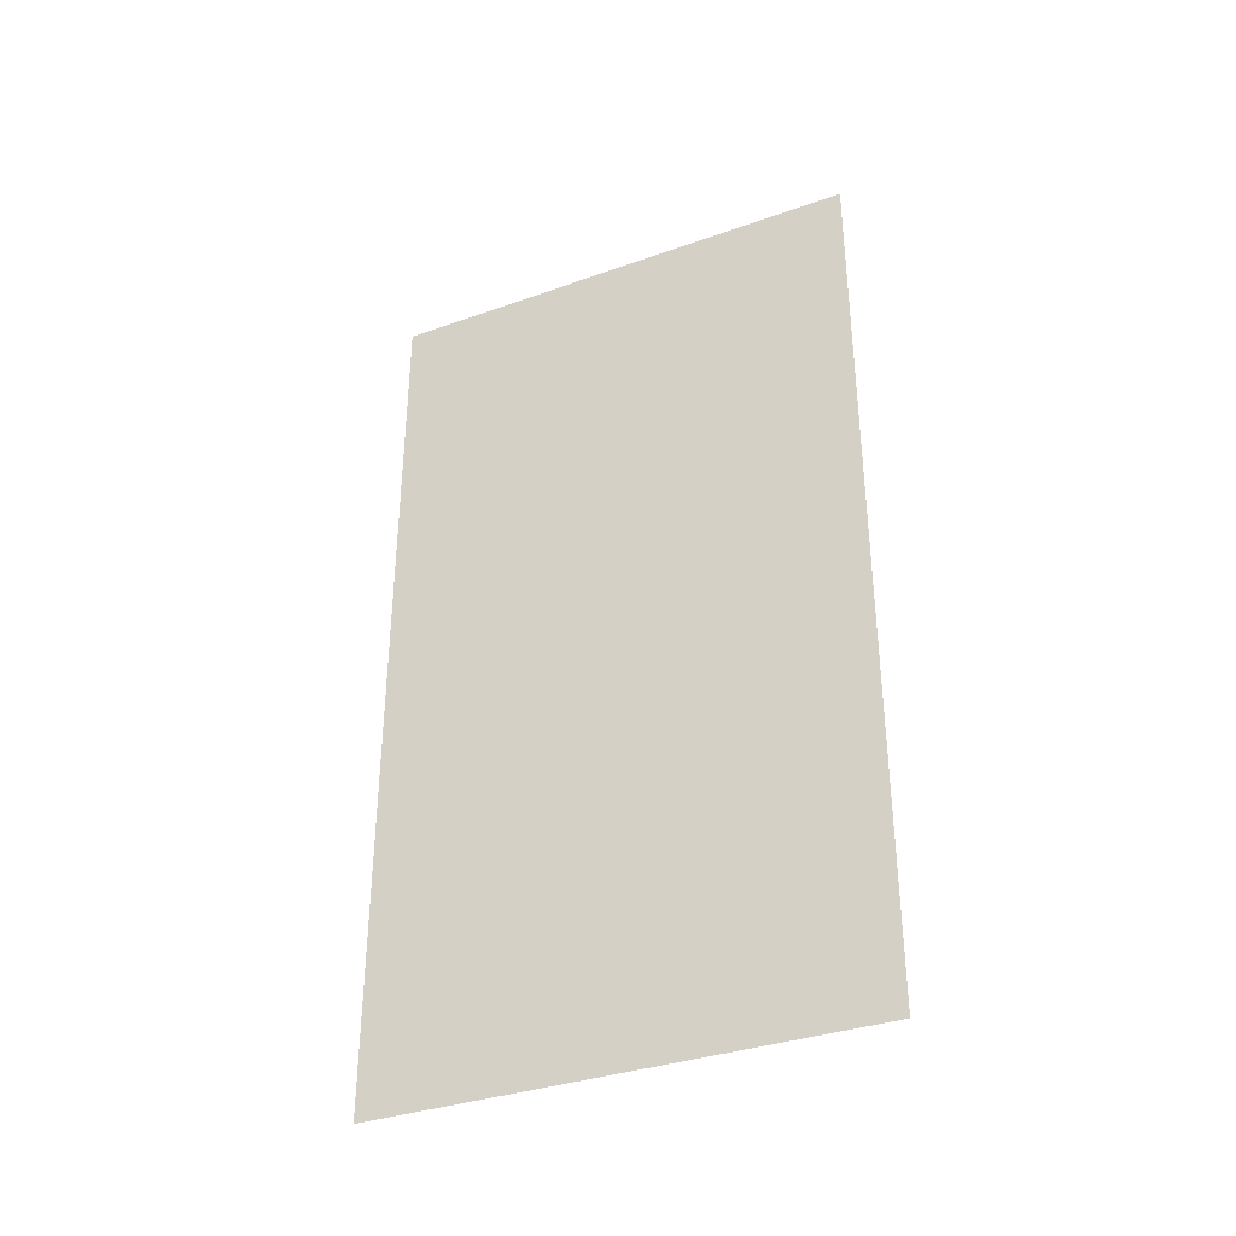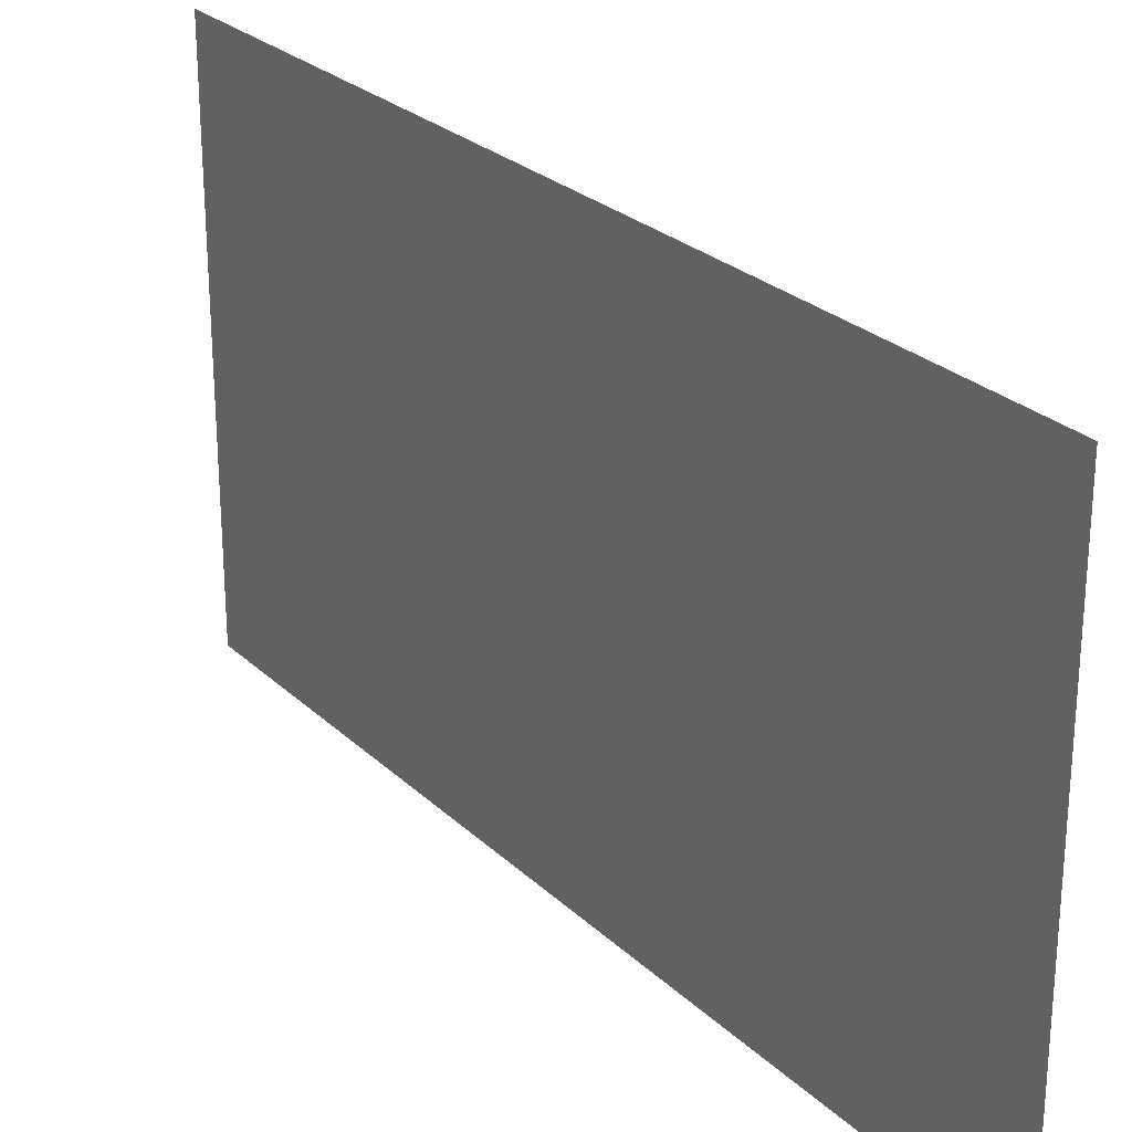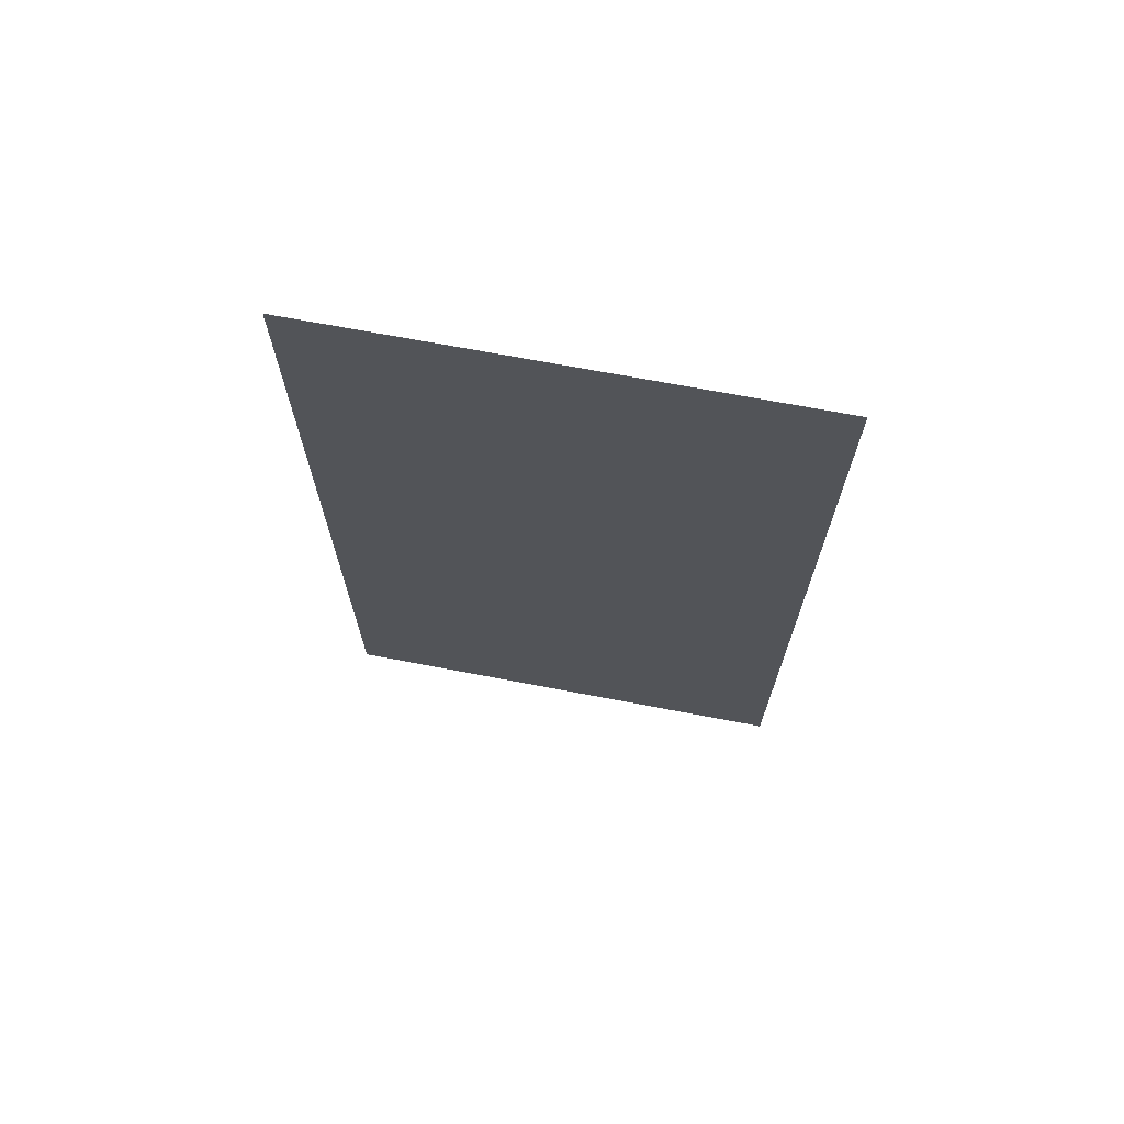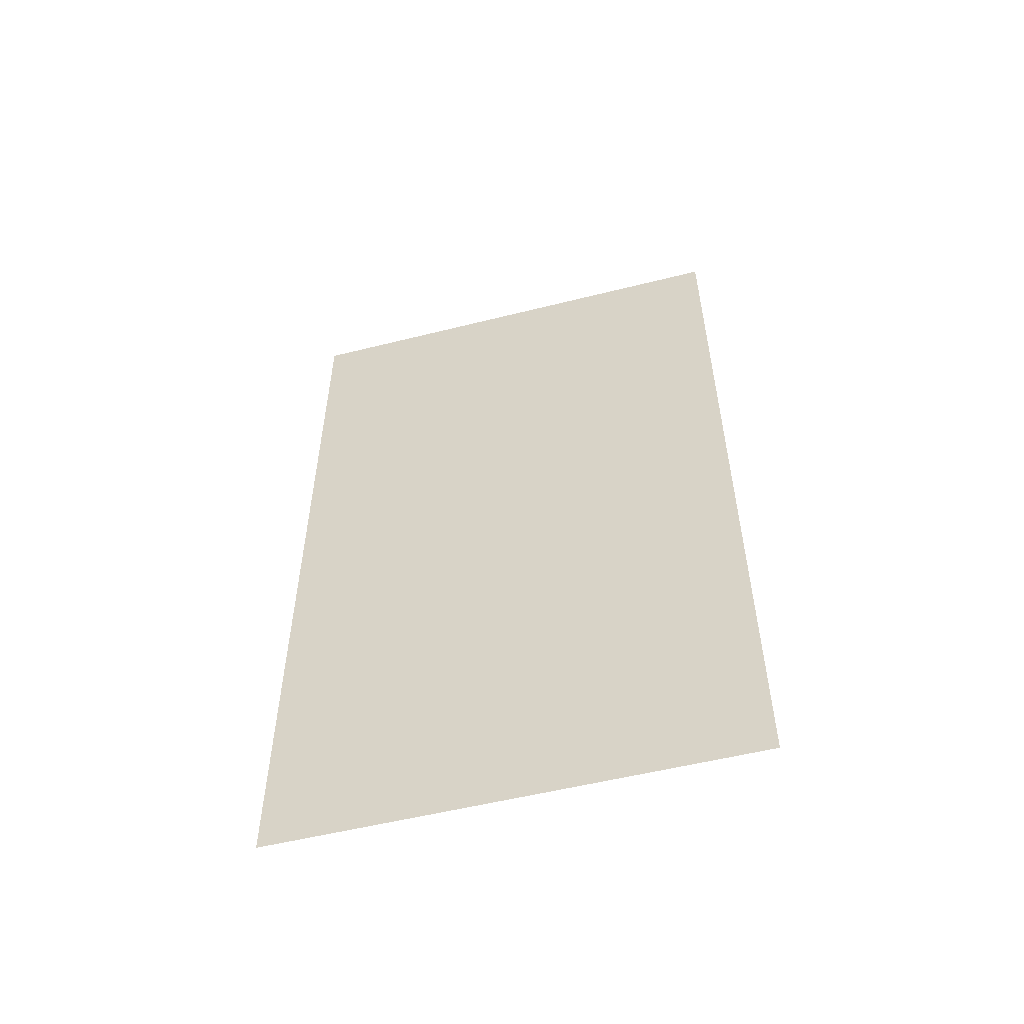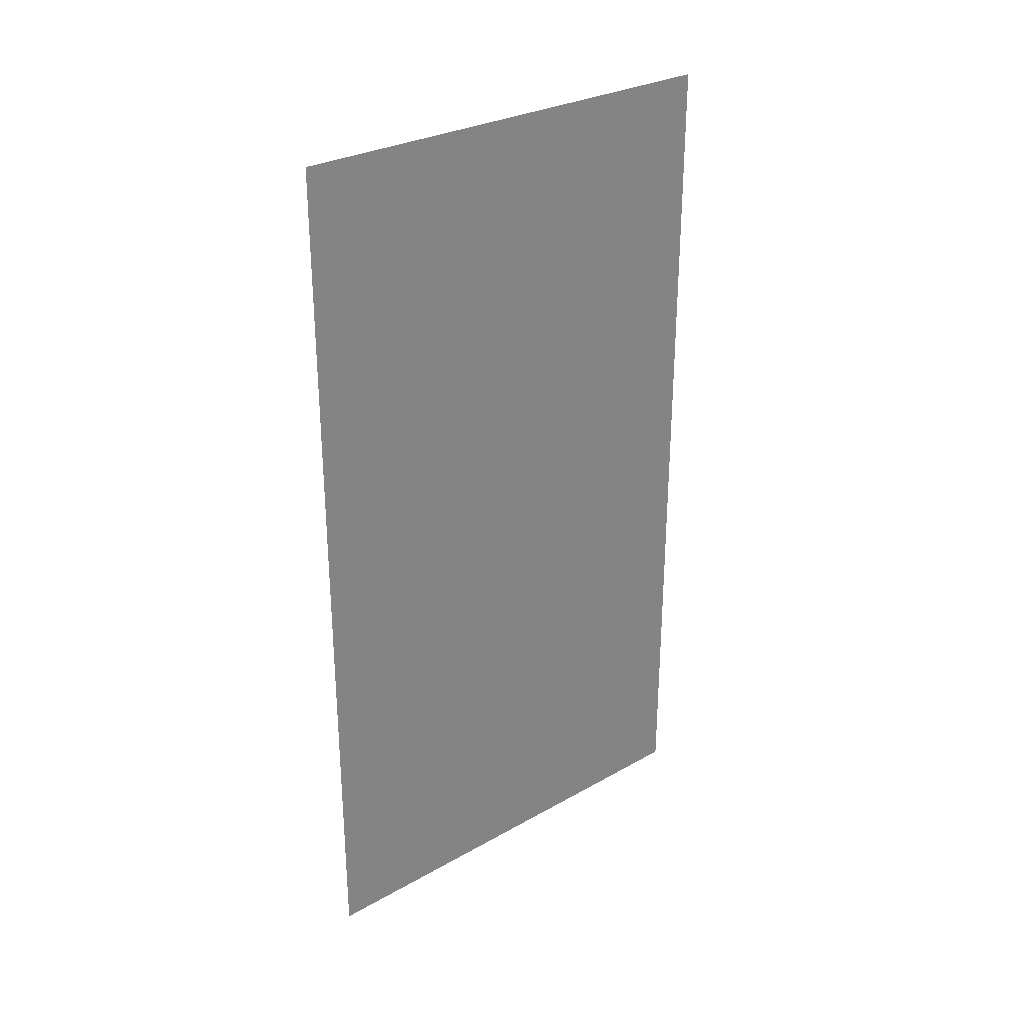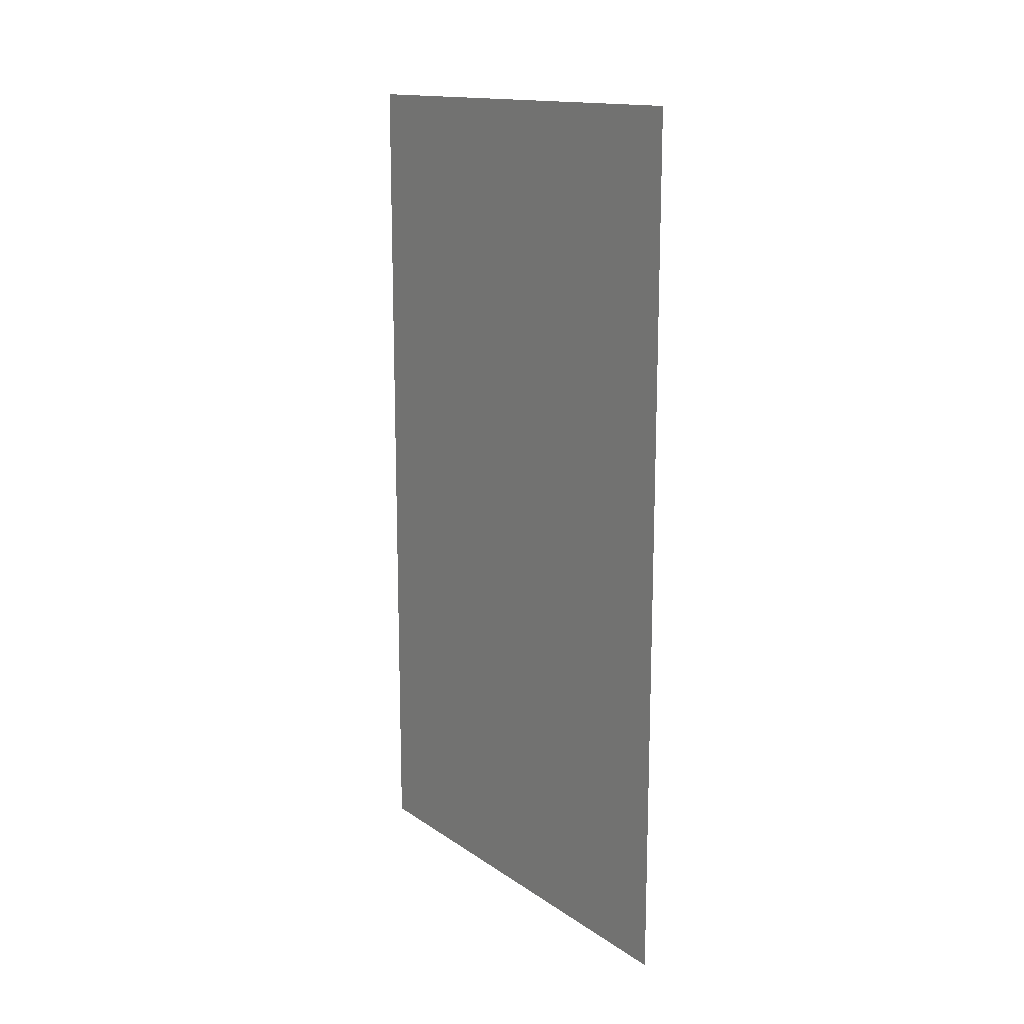
<metadata>
{"format":"obj","ext":"obj","renderer":"f3d","projection":"perspective","resolution":1024,"background":"white","views":[{"elev":-35.3,"azim":115.2,"up":"+Z"},{"elev":26.0,"azim":145.3,"up":"+Y"},{"elev":69.4,"azim":100.8,"up":"+Z"},{"elev":-54.4,"azim":-75.1,"up":"+Z"},{"elev":29.0,"azim":50.0,"up":"+Z"},{"elev":14.8,"azim":144.8,"up":"+Z"}]}
</metadata>
<code>
v -2.021 0.1181 0.9359
v -2.021 -0.1324 0.9359
v -2.021 -0.1324 1.392
v -2.021 0.1181 1.392
g Building_t4.003_(1)_37698_630
f 1 3 2
f 1 4 3

</code>
